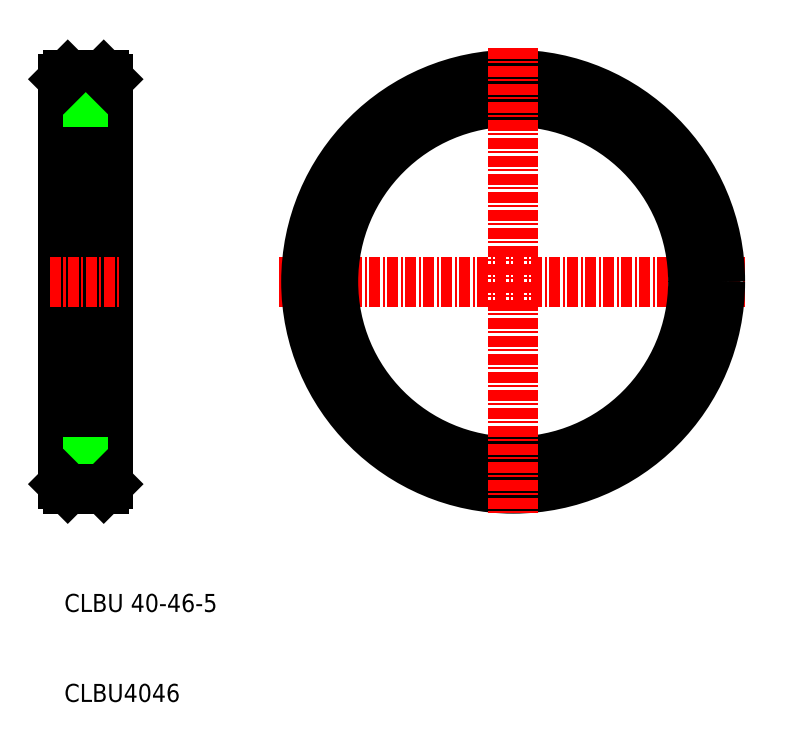
<metadata>
{"format":"dxf","ext":"dxf","renderer":"ezdxf+matplotlib","layout":"modelspace","background":"white","min_lineweight":24,"dpi":150}
</metadata>
<code>
0
SECTION
2
ENTITIES
0
LINE
8
CENTER
10
201.7
20
124.1
30
0
11
253.7
21
124.1
31
0
0
CIRCLE
8
0
10
227.7
20
124.1
30
0
40
22.5
0
CIRCLE
8
0
10
227.7
20
124.1
30
0
40
23
0
LINE
8
0
10
182.2
20
147.1
30
0
11
182.2
21
124.1
31
0
0
LINE
8
0
10
182.7
20
124.1
30
0
11
182.7
21
146.6
31
0
0
LINE
8
0
10
177.7
20
124.1
30
0
11
177.7
21
146.6
31
0
0
LINE
8
0
10
178.2
20
147.1
30
0
11
178.2
21
124.1
31
0
0
TEXT
8
0
10
177.8
20
77.35
30
0
40
2
1
CLBU4046
0
TEXT
8
0
10
177.8
20
87.35
30
0
40
2
1
CLBU 40-46-5
0
LINE
8
0
10
182.7
20
124.1
30
0
11
182.7
21
101.6
31
0
0
LINE
8
0
10
182.2
20
101.1
30
0
11
182.2
21
124.1
31
0
0
LINE
8
0
10
177.7
20
124.1
30
0
11
177.7
21
101.6
31
0
0
LINE
8
0
10
178.2
20
101.1
30
0
11
178.2
21
124.1
31
0
0
LINE
8
0
10
177.7
20
104.1
30
0
11
182.7
21
104.1
31
0
0
LINE
8
0
10
178.2
20
101.1
30
0
11
182.2
21
101.1
31
0
0
LINE
8
0
10
177.7
20
101.6
30
0
11
178.2
21
101.1
31
0
0
LINE
8
0
10
182.7
20
101.6
30
0
11
182.2
21
101.1
31
0
0
LINE
8
CENTER
10
176.2
20
124.1
30
0
11
184.2
21
124.1
31
0
0
LINE
8
0
10
178.2
20
147.1
30
0
11
182.2
21
147.1
31
0
0
LINE
8
0
10
177.7
20
144.1
30
0
11
182.7
21
144.1
31
0
0
LINE
8
0
10
177.7
20
146.6
30
0
11
178.2
21
147.1
31
0
0
LINE
8
0
10
182.7
20
146.6
30
0
11
182.2
21
147.1
31
0
0
CIRCLE
8
0
10
227.7
20
124.1
30
0
40
20
0
LINE
8
CENTER
10
227.7
20
150.1
30
0
11
227.7
21
98.05
31
0
0
ENDSEC
0
EOF

</code>
